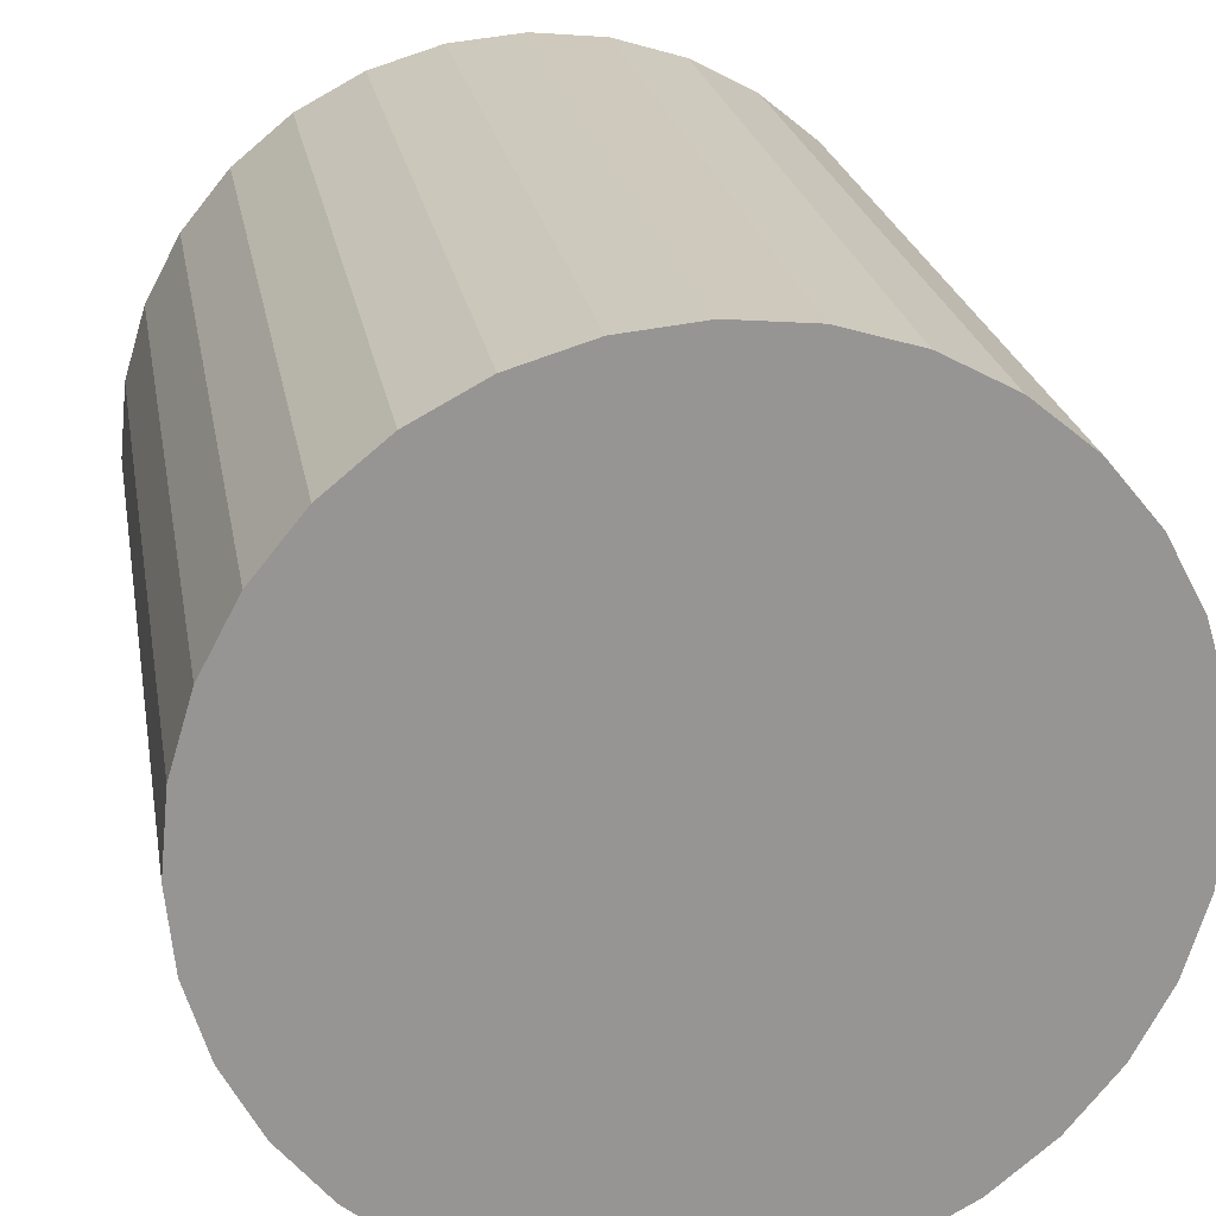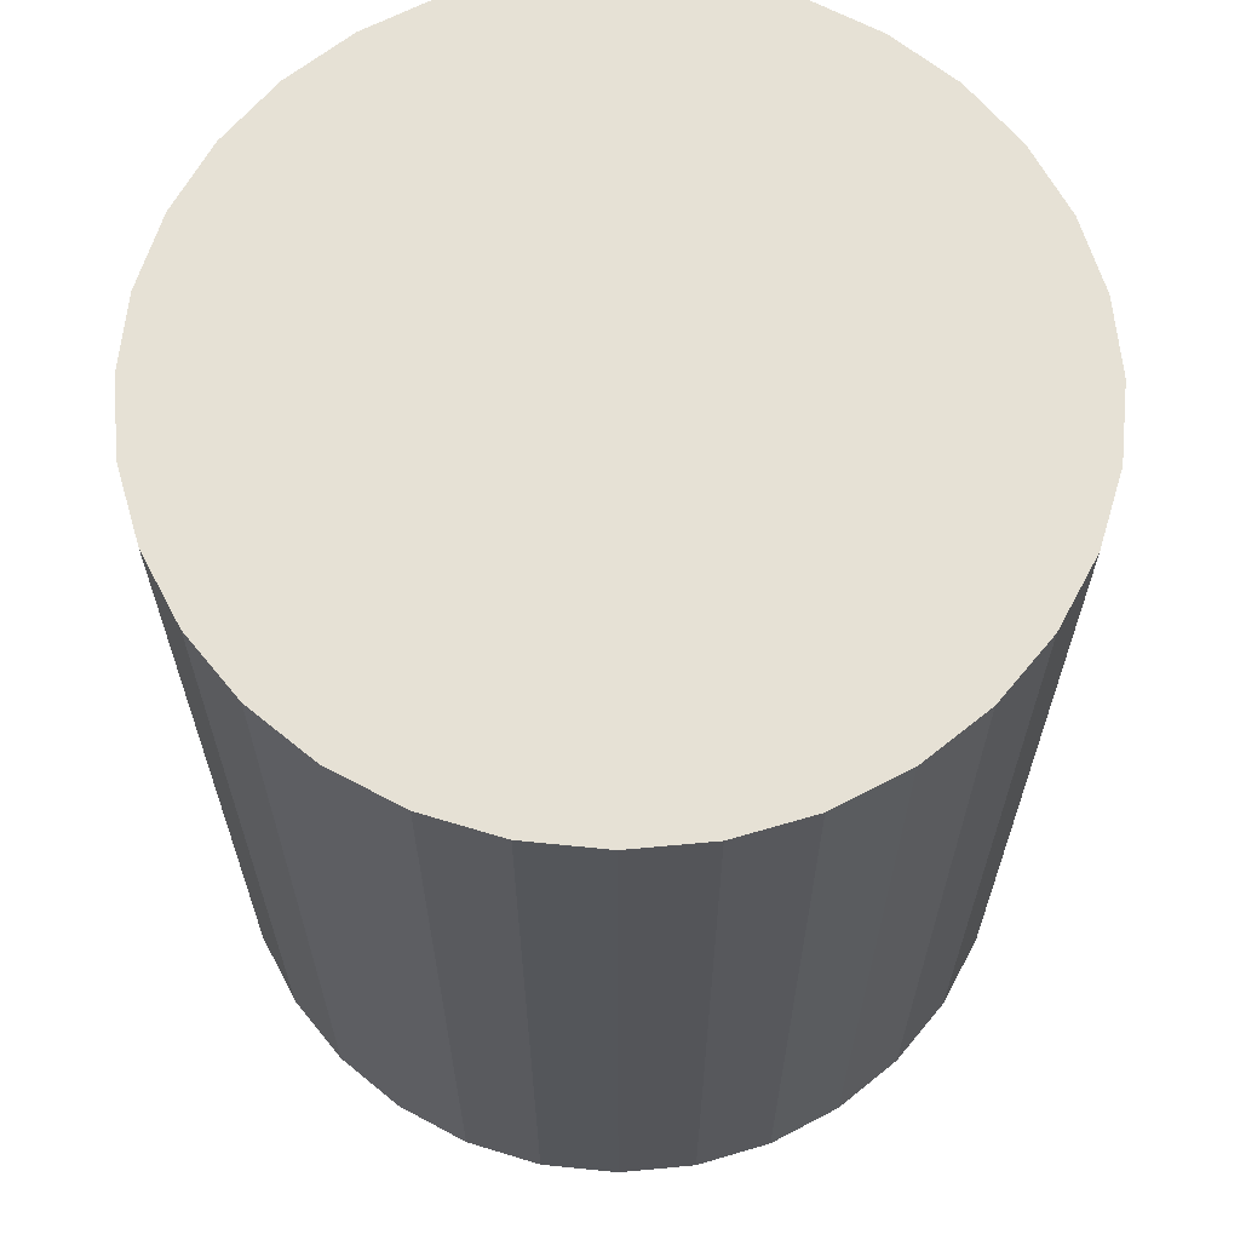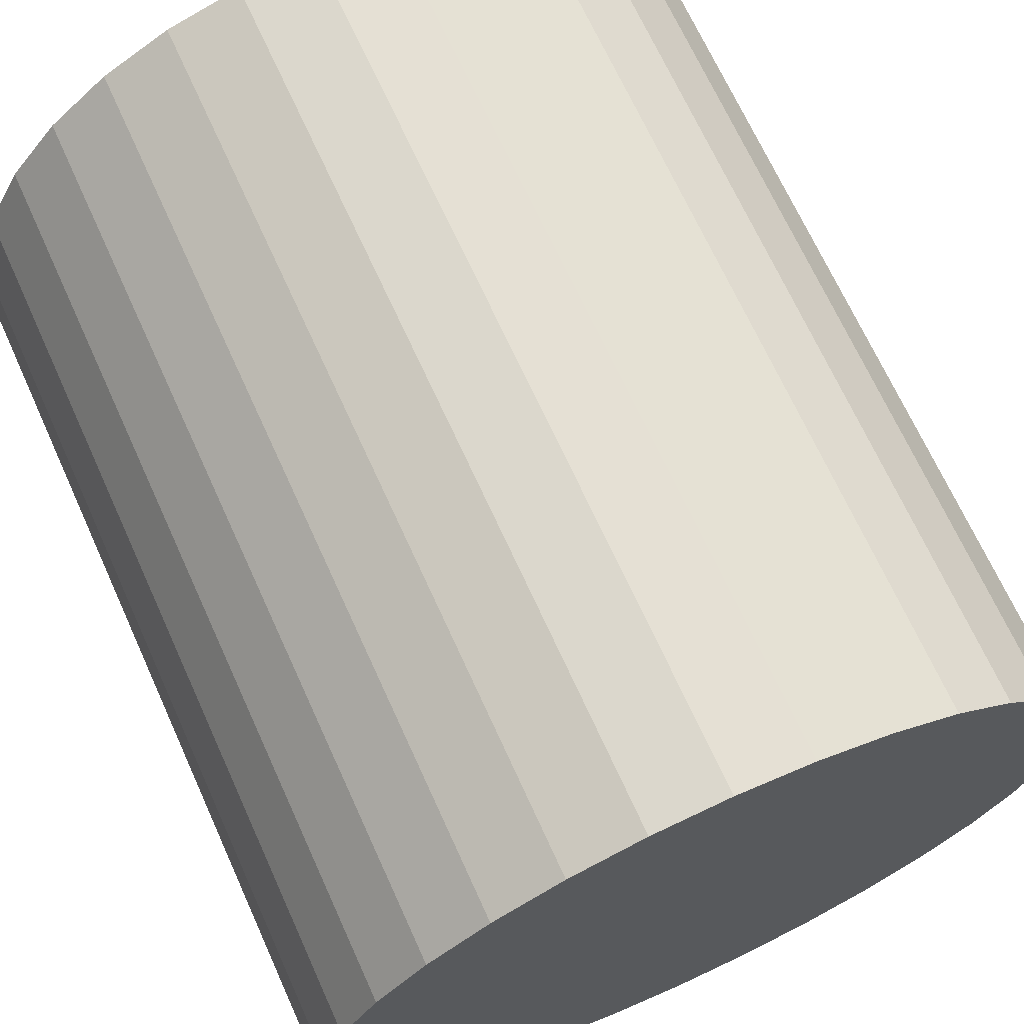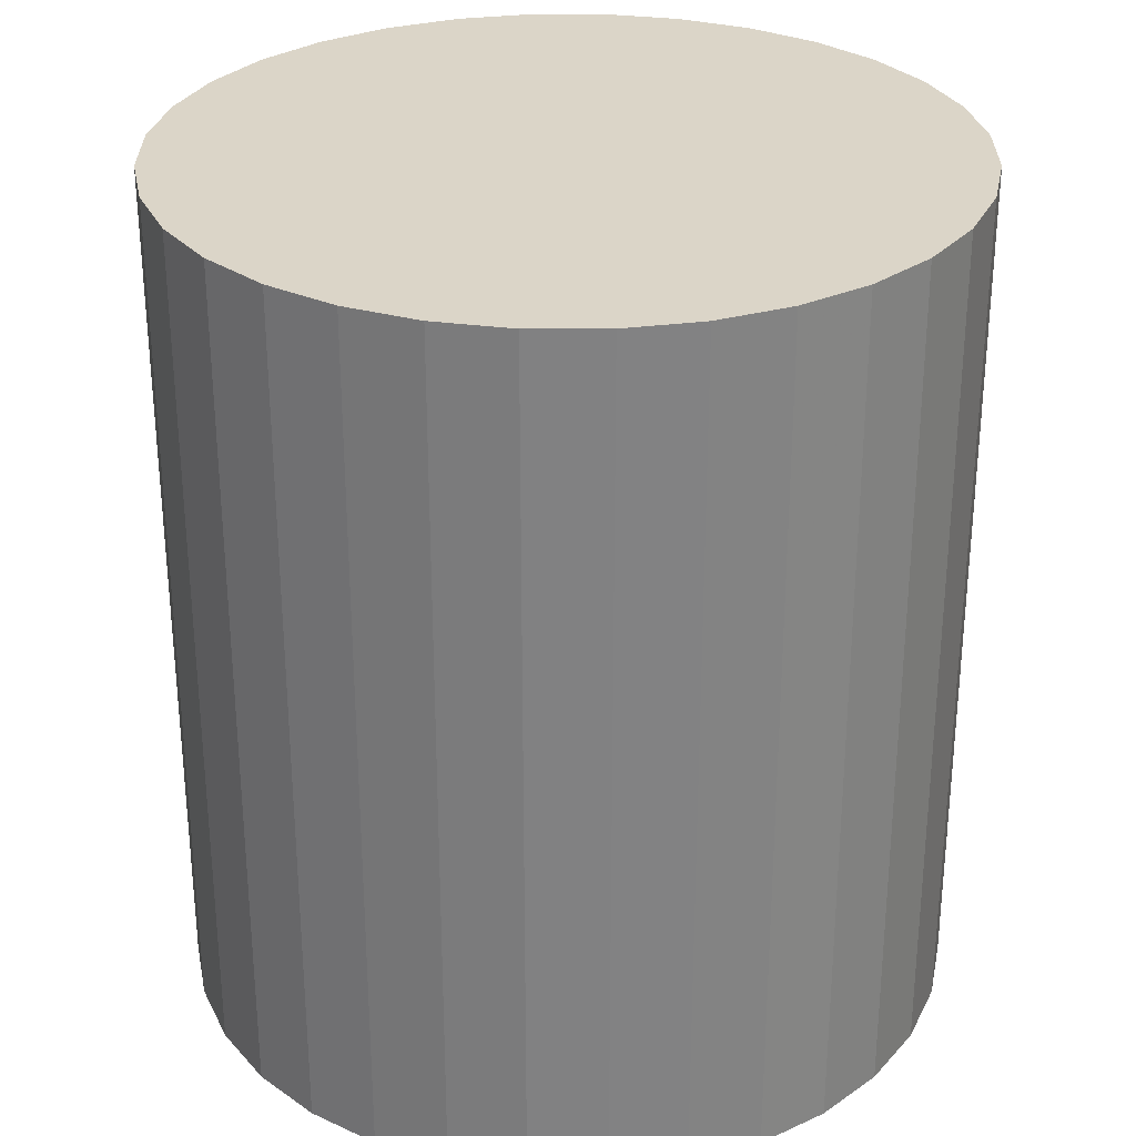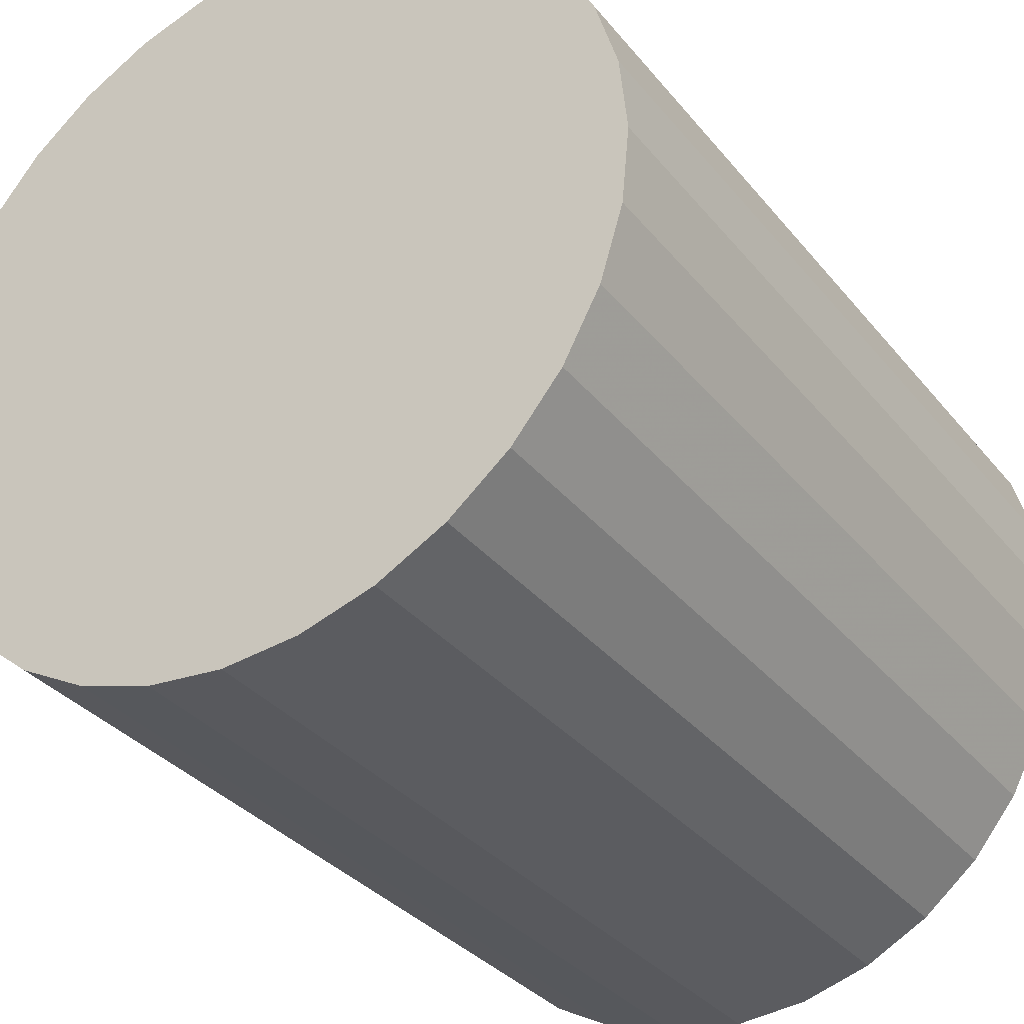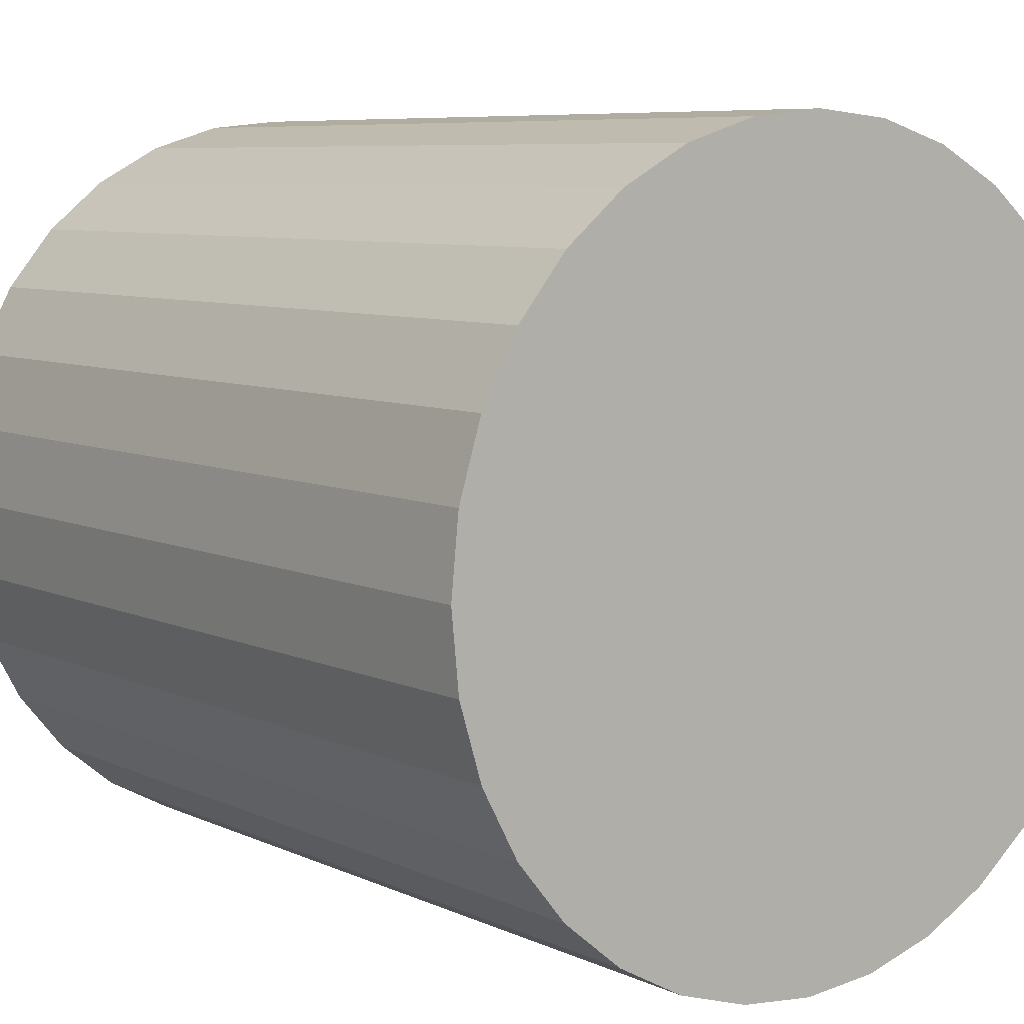
<metadata>
{"format":"obj","ext":"obj","renderer":"f3d","projection":"perspective","resolution":1024,"background":"white","views":[{"elev":22.8,"azim":170.3,"up":"+Y"},{"elev":64.5,"azim":101.5,"up":"+Z"},{"elev":69.0,"azim":155.6,"up":"+Y"},{"elev":29.5,"azim":129.4,"up":"+Z"},{"elev":-33.1,"azim":32.5,"up":"+Y"},{"elev":7.2,"azim":-37.2,"up":"+Y"}]}
</metadata>
<code>
v 0 0 -0.03514
v 0.0315 0 -0.03514
v 0.0315 0 0.03514
v 0 0 0.03514
v 0.03089 0.006145 -0.03514
v 0.03089 0.006145 0.03514
v 0.0291 0.01205 -0.03514
v 0.0291 0.01205 0.03514
v 0.02619 0.0175 -0.03514
v 0.02619 0.0175 0.03514
v 0.02227 0.02227 -0.03514
v 0.02227 0.02227 0.03514
v 0.0175 0.02619 -0.03514
v 0.0175 0.02619 0.03514
v 0.01205 0.0291 -0.03514
v 0.01205 0.0291 0.03514
v 0.006145 0.03089 -0.03514
v 0.006145 0.03089 0.03514
v 0 0.0315 -0.03514
v 0 0.0315 0.03514
v -0.006145 0.03089 -0.03514
v -0.006145 0.03089 0.03514
v -0.01205 0.0291 -0.03514
v -0.01205 0.0291 0.03514
v -0.0175 0.02619 -0.03514
v -0.0175 0.02619 0.03514
v -0.02227 0.02227 -0.03514
v -0.02227 0.02227 0.03514
v -0.02619 0.0175 -0.03514
v -0.02619 0.0175 0.03514
v -0.0291 0.01205 -0.03514
v -0.0291 0.01205 0.03514
v -0.03089 0.006145 -0.03514
v -0.03089 0.006145 0.03514
v -0.0315 0 -0.03514
v -0.0315 0 0.03514
v -0.03089 -0.006145 -0.03514
v -0.03089 -0.006145 0.03514
v -0.0291 -0.01205 -0.03514
v -0.0291 -0.01205 0.03514
v -0.02619 -0.0175 -0.03514
v -0.02619 -0.0175 0.03514
v -0.02227 -0.02227 -0.03514
v -0.02227 -0.02227 0.03514
v -0.0175 -0.02619 -0.03514
v -0.0175 -0.02619 0.03514
v -0.01205 -0.0291 -0.03514
v -0.01205 -0.0291 0.03514
v -0.006145 -0.03089 -0.03514
v -0.006145 -0.03089 0.03514
v -0 -0.0315 -0.03514
v -0 -0.0315 0.03514
v 0.006145 -0.03089 -0.03514
v 0.006145 -0.03089 0.03514
v 0.01205 -0.0291 -0.03514
v 0.01205 -0.0291 0.03514
v 0.0175 -0.02619 -0.03514
v 0.0175 -0.02619 0.03514
v 0.02227 -0.02227 -0.03514
v 0.02227 -0.02227 0.03514
v 0.02619 -0.0175 -0.03514
v 0.02619 -0.0175 0.03514
v 0.0291 -0.01205 -0.03514
v 0.0291 -0.01205 0.03514
v 0.03089 -0.006145 -0.03514
v 0.03089 -0.006145 0.03514
f 2 1 5
f 2 5 3
f 3 5 6
f 3 6 4
f 5 1 7
f 5 7 6
f 6 7 8
f 6 8 4
f 7 1 9
f 7 9 8
f 8 9 10
f 8 10 4
f 9 1 11
f 9 11 10
f 10 11 12
f 10 12 4
f 11 1 13
f 11 13 12
f 12 13 14
f 12 14 4
f 13 1 15
f 13 15 14
f 14 15 16
f 14 16 4
f 15 1 17
f 15 17 16
f 16 17 18
f 16 18 4
f 17 1 19
f 17 19 18
f 18 19 20
f 18 20 4
f 19 1 21
f 19 21 20
f 20 21 22
f 20 22 4
f 21 1 23
f 21 23 22
f 22 23 24
f 22 24 4
f 23 1 25
f 23 25 24
f 24 25 26
f 24 26 4
f 25 1 27
f 25 27 26
f 26 27 28
f 26 28 4
f 27 1 29
f 27 29 28
f 28 29 30
f 28 30 4
f 29 1 31
f 29 31 30
f 30 31 32
f 30 32 4
f 31 1 33
f 31 33 32
f 32 33 34
f 32 34 4
f 33 1 35
f 33 35 34
f 34 35 36
f 34 36 4
f 35 1 37
f 35 37 36
f 36 37 38
f 36 38 4
f 37 1 39
f 37 39 38
f 38 39 40
f 38 40 4
f 39 1 41
f 39 41 40
f 40 41 42
f 40 42 4
f 41 1 43
f 41 43 42
f 42 43 44
f 42 44 4
f 43 1 45
f 43 45 44
f 44 45 46
f 44 46 4
f 45 1 47
f 45 47 46
f 46 47 48
f 46 48 4
f 47 1 49
f 47 49 48
f 48 49 50
f 48 50 4
f 49 1 51
f 49 51 50
f 50 51 52
f 50 52 4
f 51 1 53
f 51 53 52
f 52 53 54
f 52 54 4
f 53 1 55
f 53 55 54
f 54 55 56
f 54 56 4
f 55 1 57
f 55 57 56
f 56 57 58
f 56 58 4
f 57 1 59
f 57 59 58
f 58 59 60
f 58 60 4
f 59 1 61
f 59 61 60
f 60 61 62
f 60 62 4
f 61 1 63
f 61 63 62
f 62 63 64
f 62 64 4
f 63 1 65
f 63 65 64
f 64 65 66
f 64 66 4
f 65 1 2
f 65 2 66
f 66 2 3
f 66 3 4

</code>
